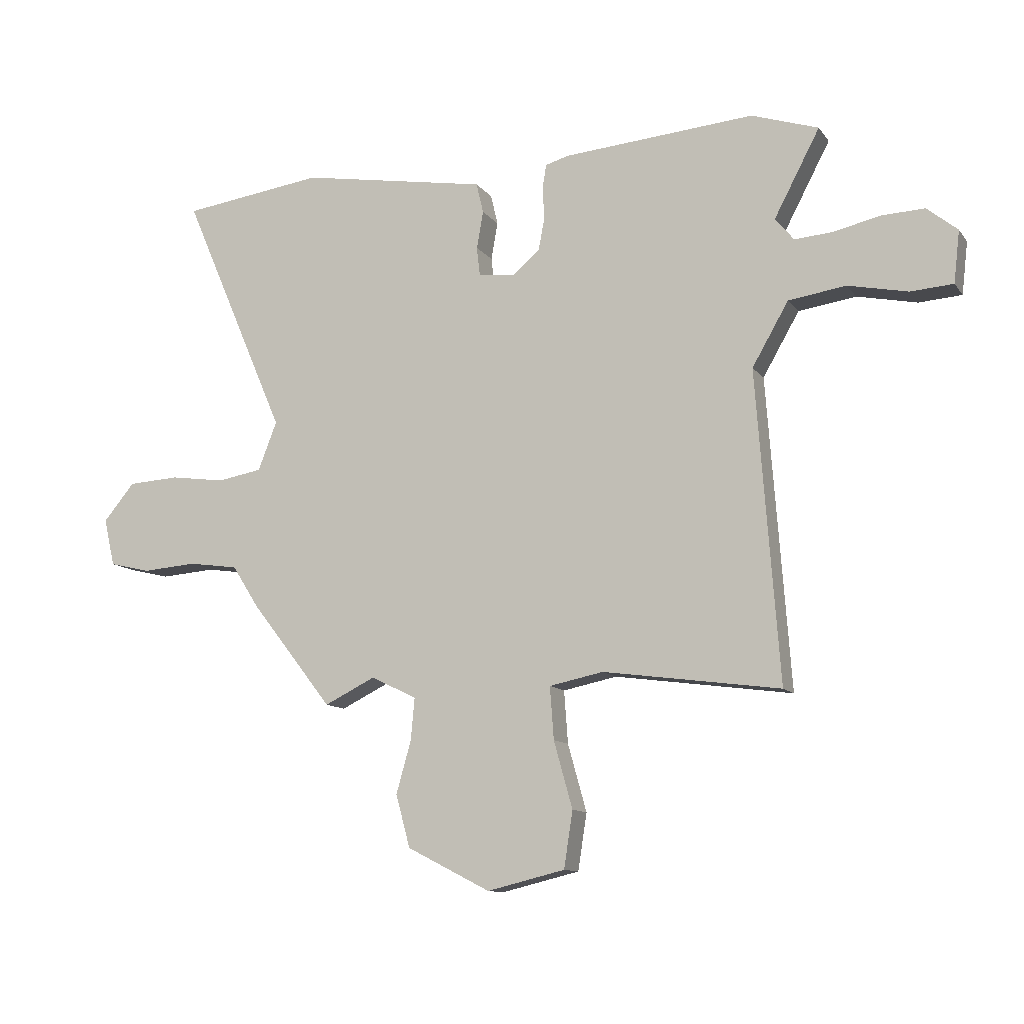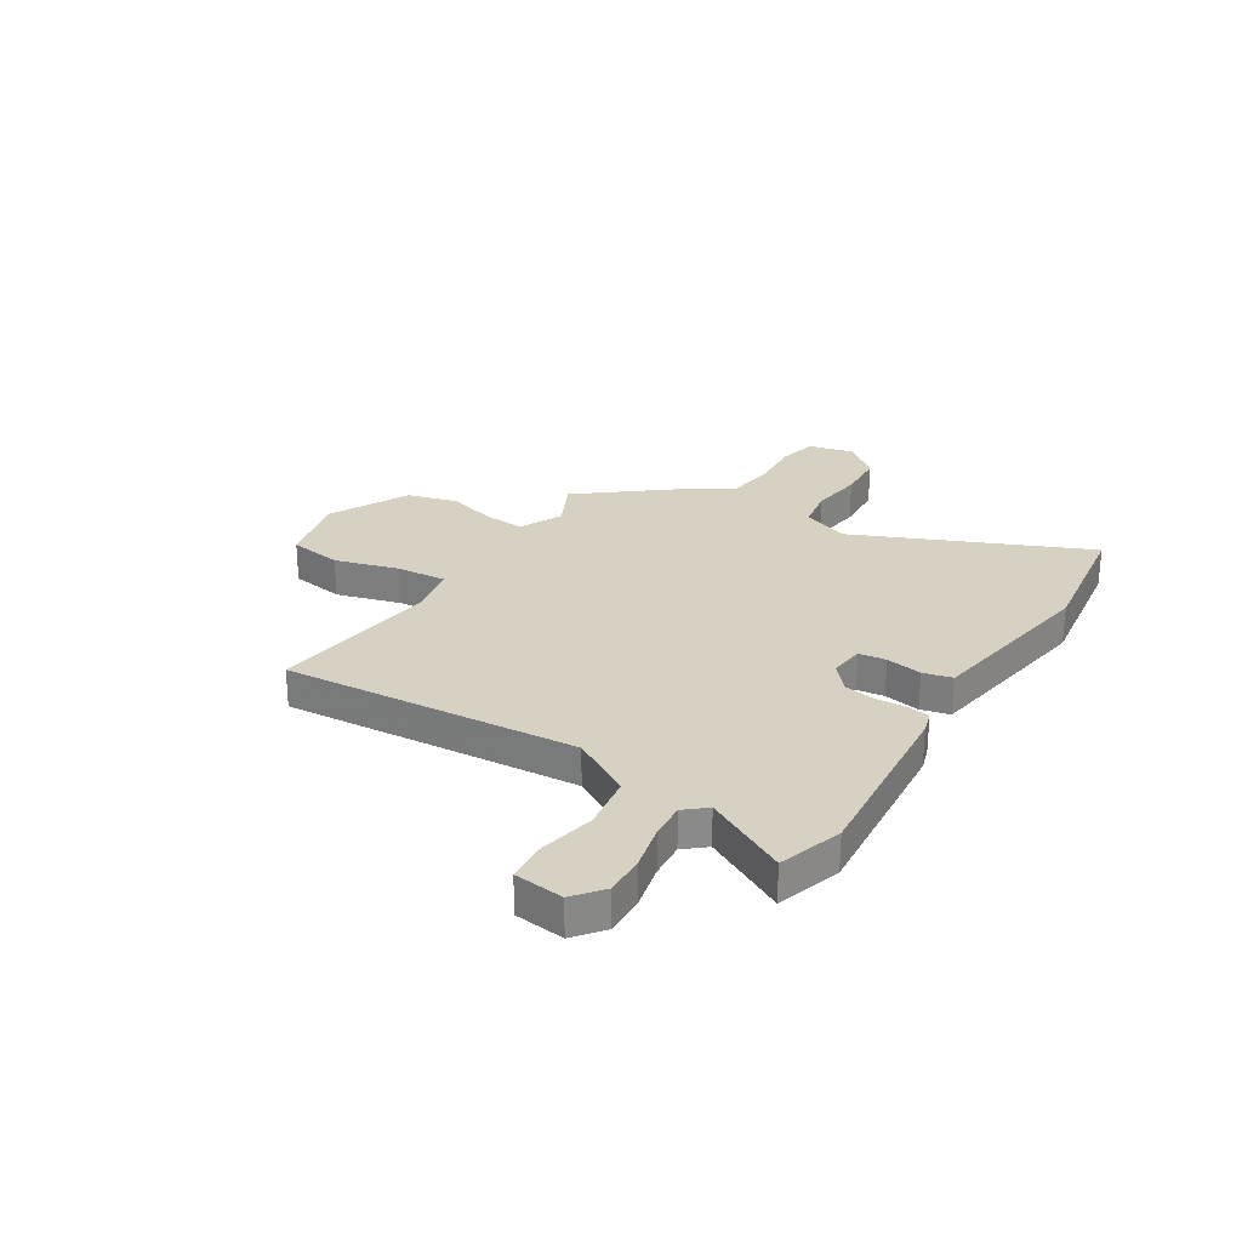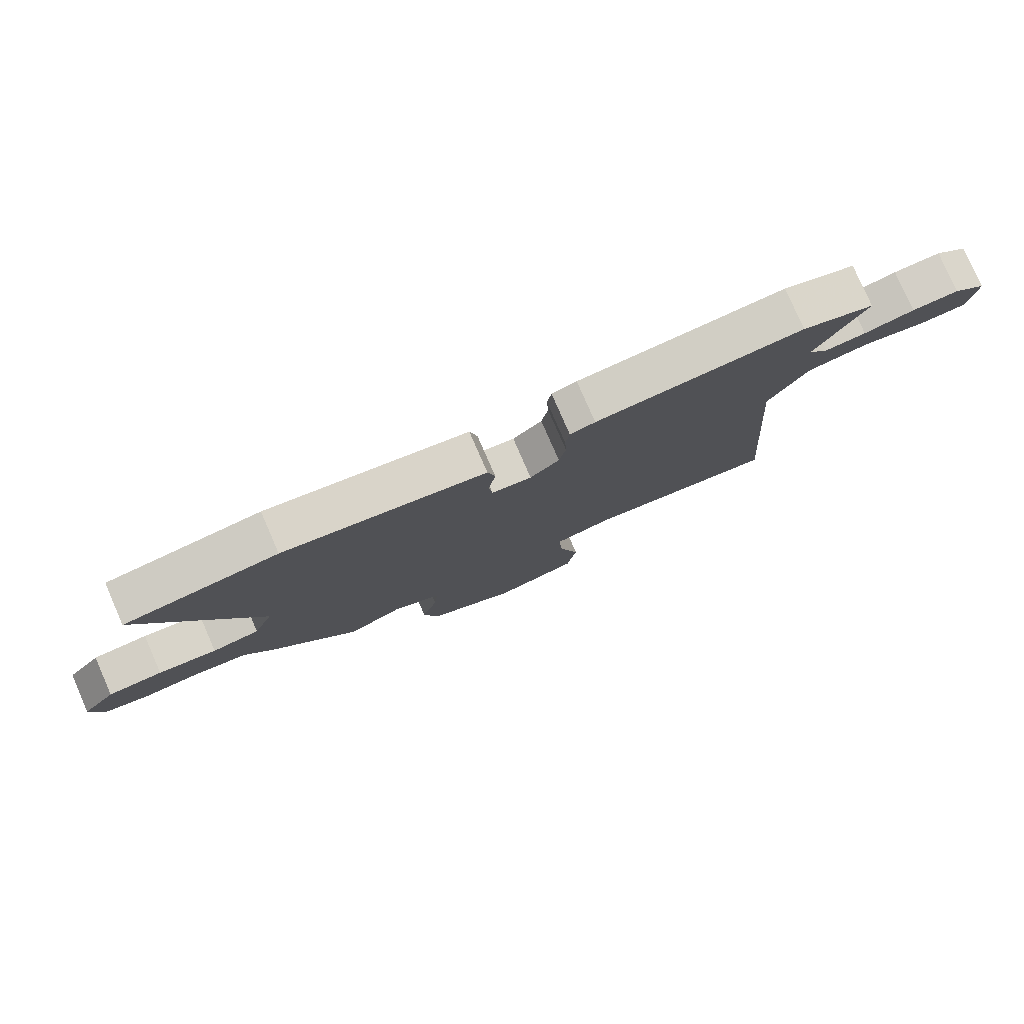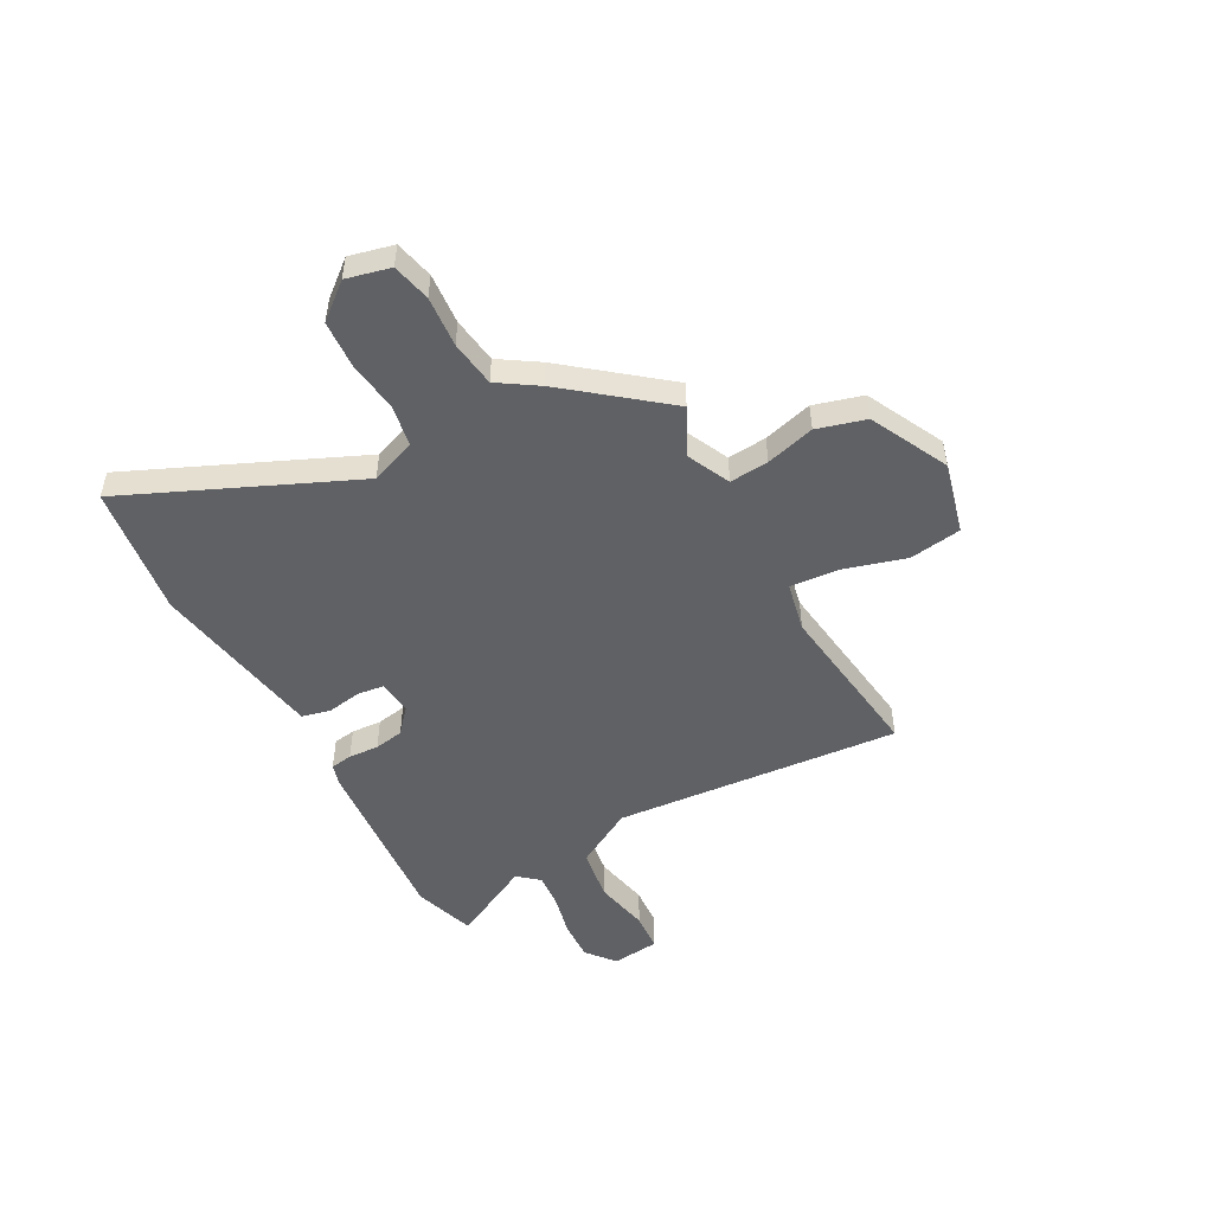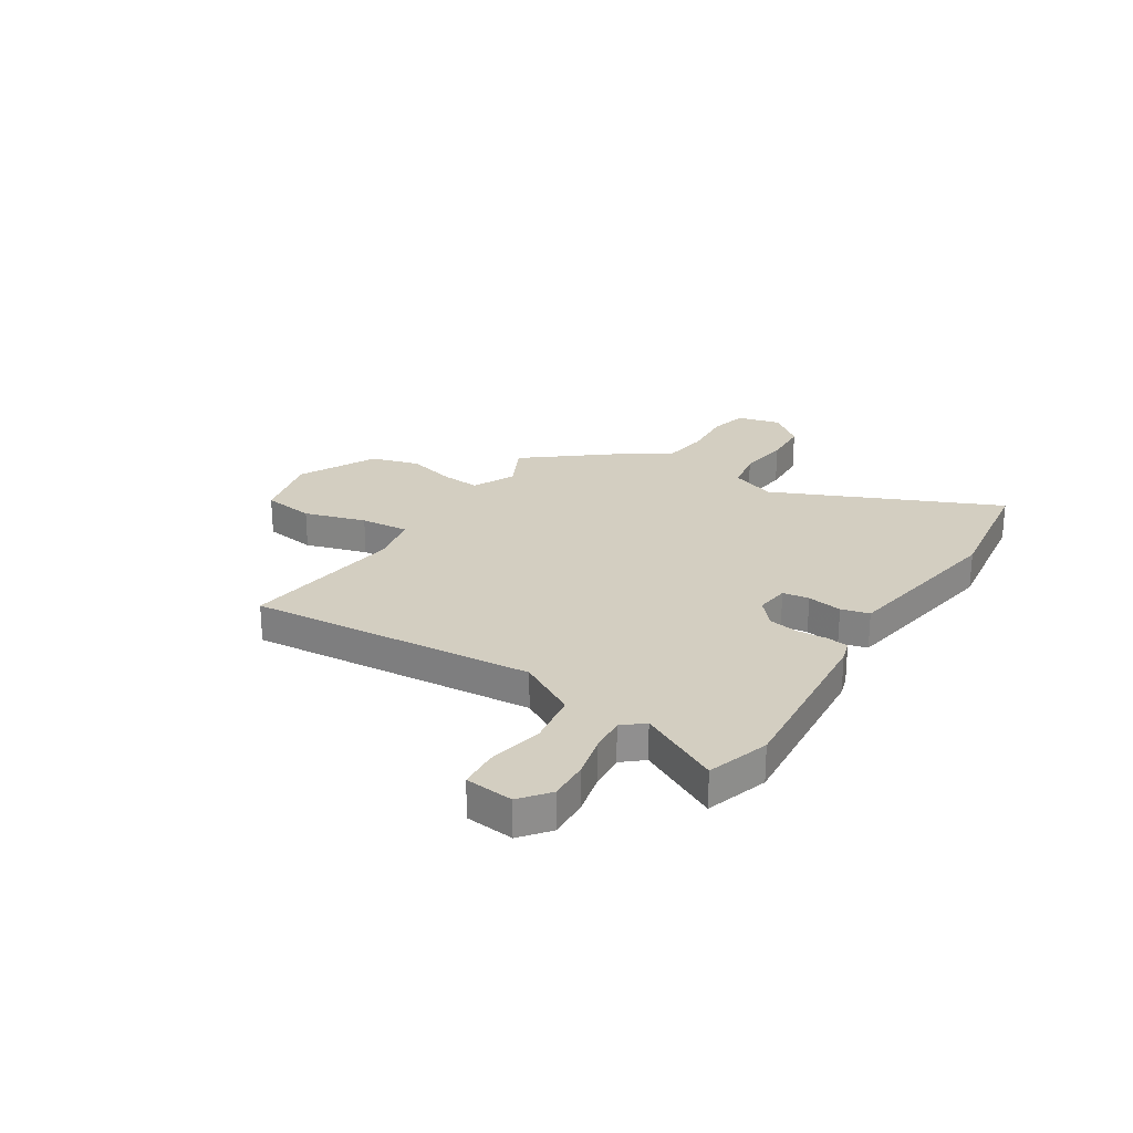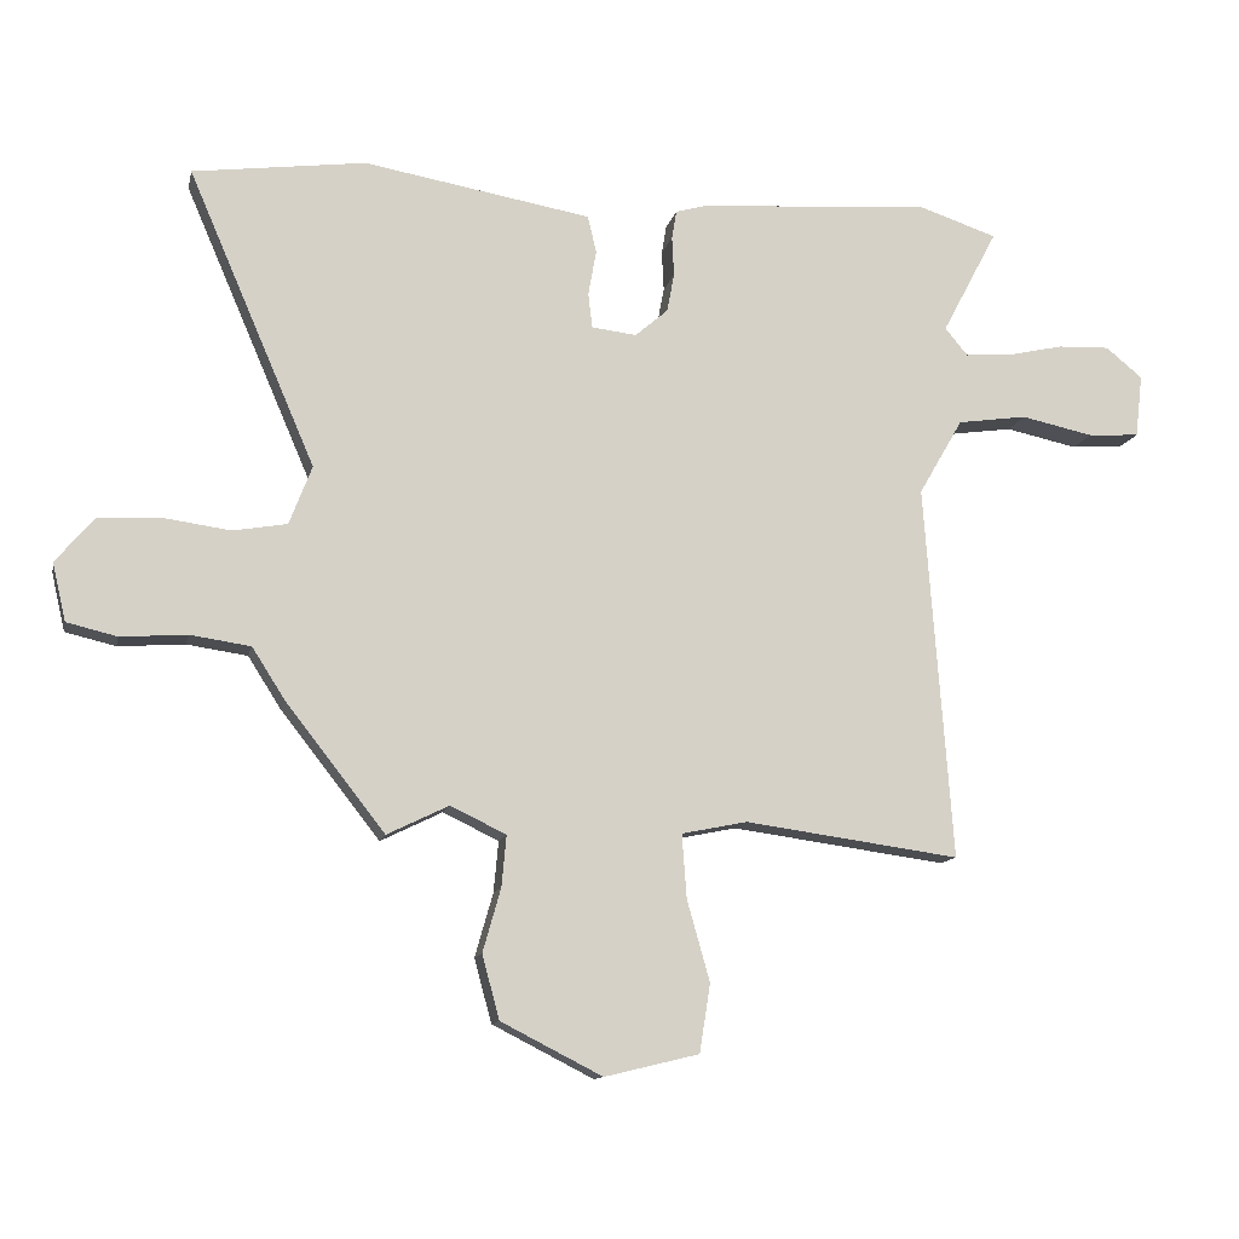
<metadata>
{"format":"obj","ext":"obj","renderer":"f3d","projection":"perspective","resolution":1024,"background":"white","views":[{"elev":-11.4,"azim":-158.0,"up":"+Z"},{"elev":27.1,"azim":-58.3,"up":"+Y"},{"elev":79.3,"azim":156.4,"up":"+Z"},{"elev":-49.9,"azim":118.0,"up":"+Y"},{"elev":25.0,"azim":-58.1,"up":"+Y"},{"elev":-12.1,"azim":168.0,"up":"+Z"}]}
</metadata>
<code>
v 0.404 0.07 0.513
v 0.662 0.07 0.479
v 0.472 0.07 0.038
v 0.506 0.07 -0.05
v 0.587 0.07 -0.064
v 0.687 0.07 -0.05
v 0.78 0.07 -0.055
v 0.837 0.07 -0.123
v 0.817 0.07 -0.209
v 0.742 0.07 -0.227
v 0.643 0.07 -0.22
v 0.553 0.07 -0.233
v 0.504 0.07 -0.31
v 0.356 0.07 -0.499
v 0.264 0.07 -0.454
v 0.181 0.07 -0.494
v 0.188 0.07 -0.57
v 0.215 0.07 -0.665
v 0.189 0.07 -0.76
v 0.038 0.07 -0.837
v -0.103 0.07 -0.803
v -0.119 0.07 -0.701
v -0.085 0.07 -0.58
v -0.078 0.07 -0.485
v -0.176 0.07 -0.465
v -0.497 0.07 -0.509
v -0.456 0.07 0.051
v -0.522 0.07 0.165
v -0.626 0.07 0.18
v -0.734 0.07 0.157
v -0.811 0.07 0.162
v -0.822 0.07 0.256
v -0.767 0.07 0.301
v -0.689 0.07 0.298
v -0.605 0.07 0.279
v -0.536 0.07 0.274
v -0.502 0.07 0.315
v -0.585 0.07 0.472
v -0.464 0.07 0.512
v -0.116 0.07 0.485
v -0.074 0.07 0.473
v -0.067 0.07 0.43
v -0.07 0.07 0.371
v -0.059 0.07 0.313
v -0.01 0.07 0.271
v 0.057 0.07 0.279
v 0.063 0.07 0.331
v 0.051 0.07 0.399
v 0.064 0.07 0.454
v 0.144 0.07 0.468
v 0.404 0 0.513
v 0.662 0 0.479
v 0.472 0 0.038
v 0.506 0 -0.05
v 0.587 0 -0.064
v 0.687 0 -0.05
v 0.78 0 -0.055
v 0.837 0 -0.123
v 0.817 0 -0.209
v 0.742 0 -0.227
v 0.643 0 -0.22
v 0.553 0 -0.233
v 0.504 0 -0.31
v 0.356 0 -0.499
v 0.264 0 -0.454
v 0.181 0 -0.494
v 0.188 0 -0.57
v 0.215 0 -0.665
v 0.189 0 -0.76
v 0.038 0 -0.837
v -0.103 0 -0.803
v -0.119 0 -0.701
v -0.085 0 -0.58
v -0.078 0 -0.485
v -0.176 0 -0.465
v -0.497 0 -0.509
v -0.456 0 0.051
v -0.522 0 0.165
v -0.626 0 0.18
v -0.734 0 0.157
v -0.811 0 0.162
v -0.822 0 0.256
v -0.767 0 0.301
v -0.689 0 0.298
v -0.605 0 0.279
v -0.536 0 0.274
v -0.502 0 0.315
v -0.585 0 0.472
v -0.464 0 0.512
v -0.116 0 0.485
v -0.074 0 0.473
v -0.067 0 0.43
v -0.07 0 0.371
v -0.059 0 0.313
v -0.01 0 0.271
v 0.057 0 0.279
v 0.063 0 0.331
v 0.051 0 0.399
v 0.064 0 0.454
v 0.144 0 0.468
f 47 48 49 50
f 46 47 50 1
f 40 41 42 43
f 40 43 44
f 37 38 39 40
f 36 37 40 44
f 32 33 34 35
f 32 35 36
f 29 30 31 32
f 28 29 32 36
f 27 28 36 44
f 25 26 27 44
f 20 21 22 23
f 20 23 24
f 17 18 19 20
f 16 17 20 24
f 15 16 24 25
f 12 13 14 15
f 8 9 10 11
f 8 11 12
f 5 6 7 8
f 4 5 8 12
f 3 4 12 15
f 46 1 2 3
f 45 46 3 15
f 15 25 44 45
f 100 99 98 97
f 51 100 97 96
f 93 92 91 90
f 94 93 90
f 90 89 88 87
f 94 90 87 86
f 85 84 83 82
f 86 85 82
f 82 81 80 79
f 86 82 79 78
f 94 86 78 77
f 94 77 76 75
f 73 72 71 70
f 74 73 70
f 70 69 68 67
f 74 70 67 66
f 75 74 66 65
f 65 64 63 62
f 61 60 59 58
f 62 61 58
f 58 57 56 55
f 62 58 55 54
f 65 62 54 53
f 53 52 51 96
f 65 53 96 95
f 95 94 75 65
f 1 51 52 2
f 2 52 53 3
f 3 53 54 4
f 4 54 55 5
f 5 55 56 6
f 6 56 57 7
f 7 57 58 8
f 8 58 59 9
f 9 59 60 10
f 10 60 61 11
f 11 61 62 12
f 12 62 63 13
f 13 63 64 14
f 14 64 65 15
f 15 65 66 16
f 16 66 67 17
f 17 67 68 18
f 18 68 69 19
f 19 69 70 20
f 20 70 71 21
f 21 71 72 22
f 22 72 73 23
f 23 73 74 24
f 24 74 75 25
f 25 75 76 26
f 26 76 77 27
f 27 77 78 28
f 28 78 79 29
f 29 79 80 30
f 30 80 81 31
f 31 81 82 32
f 32 82 83 33
f 33 83 84 34
f 34 84 85 35
f 35 85 86 36
f 36 86 87 37
f 37 87 88 38
f 38 88 89 39
f 39 89 90 40
f 40 90 91 41
f 41 91 92 42
f 42 92 93 43
f 43 93 94 44
f 44 94 95 45
f 45 95 96 46
f 46 96 97 47
f 47 97 98 48
f 48 98 99 49
f 49 99 100 50
f 50 100 51 1

</code>
